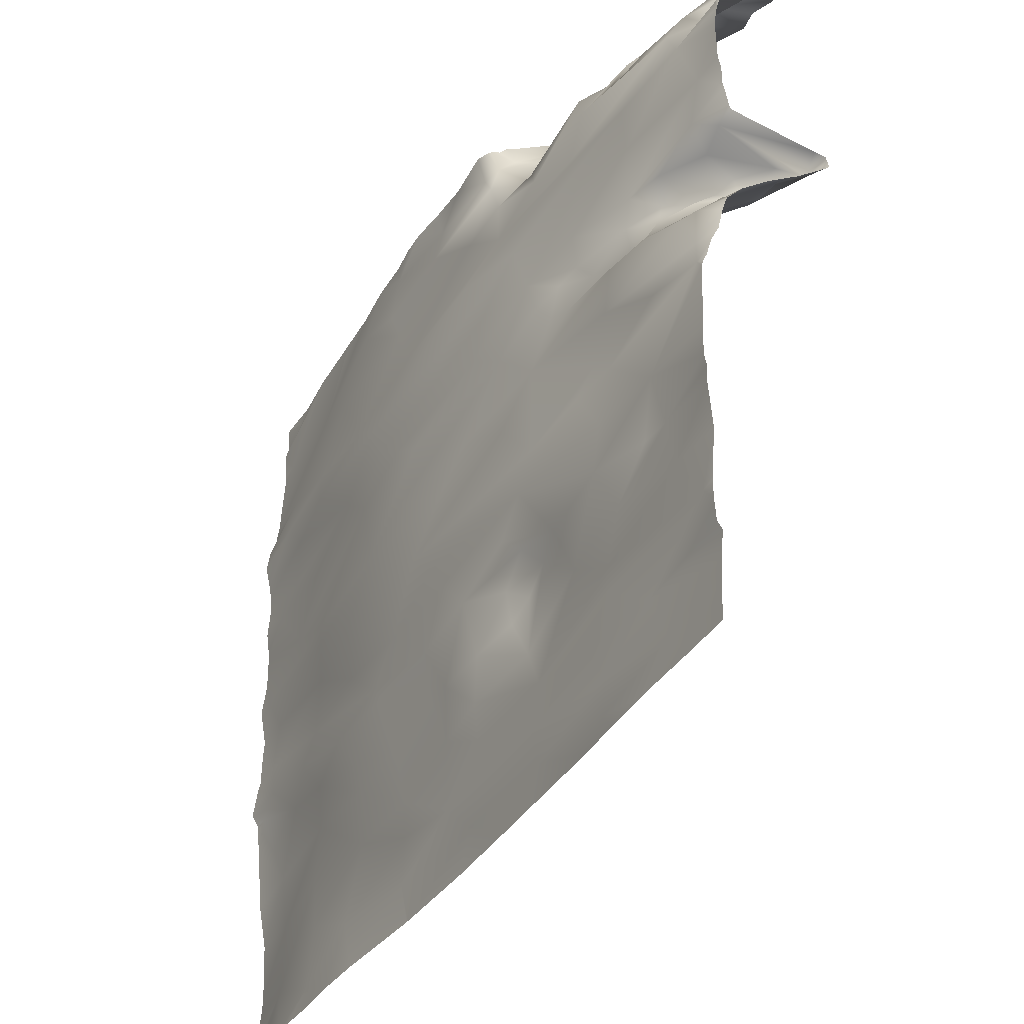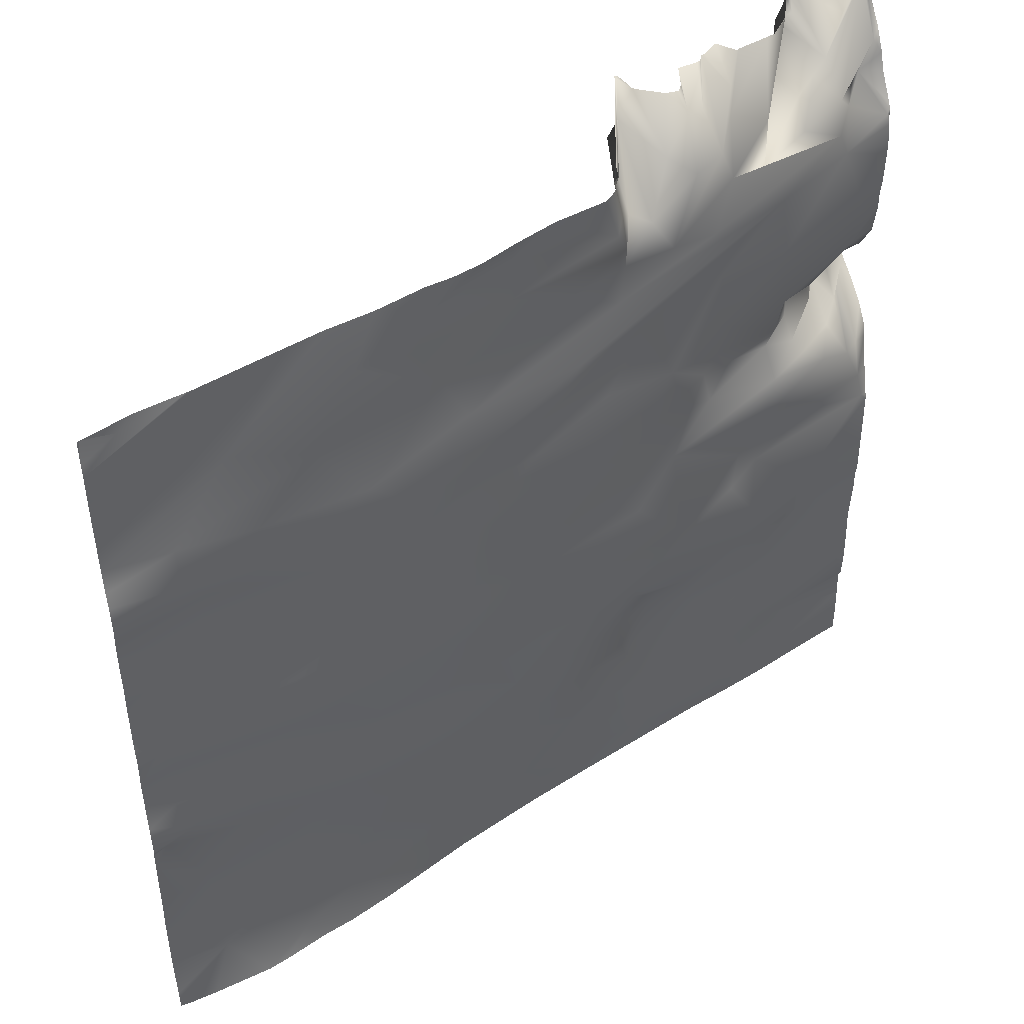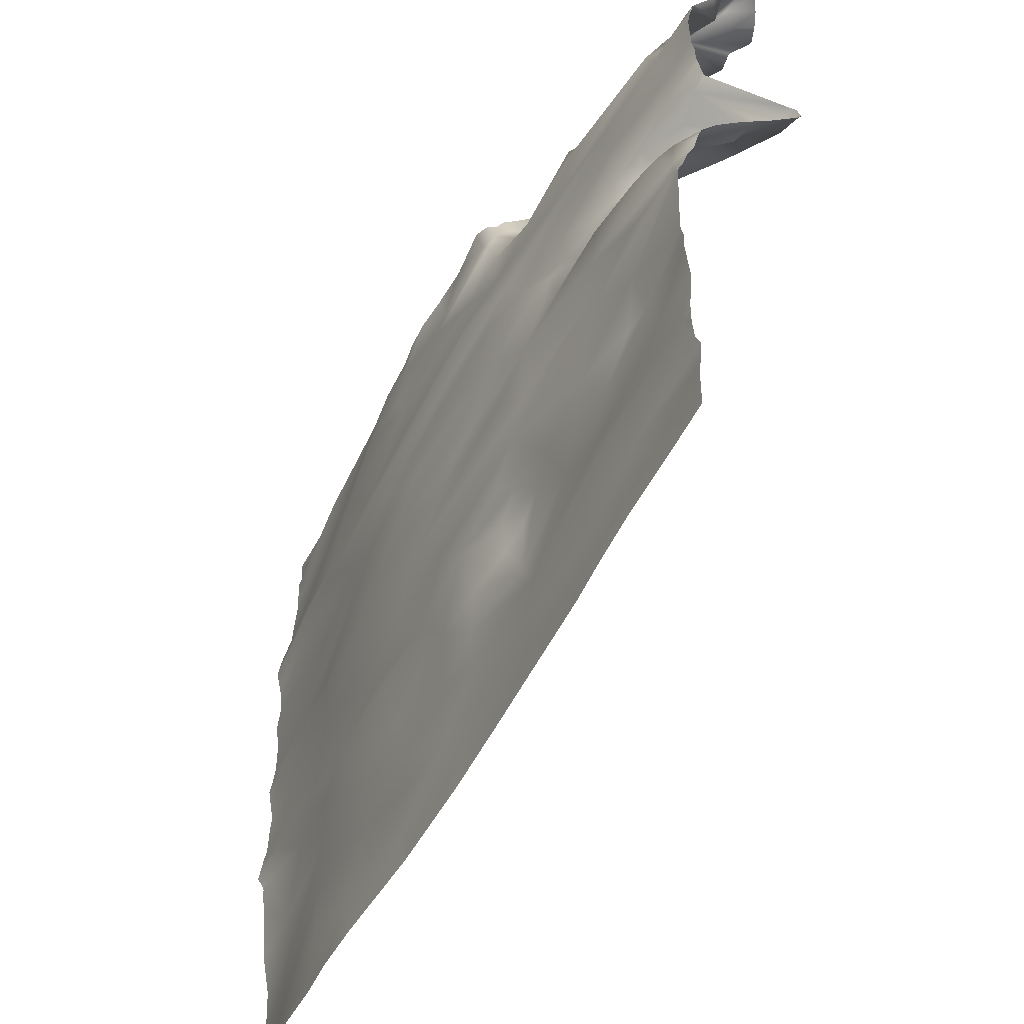
<metadata>
{"format":"obj","ext":"obj","renderer":"f3d","projection":"perspective","resolution":1024,"background":"white","views":[{"elev":-38.7,"azim":77.6,"up":"+Z"},{"elev":47.5,"azim":-19.3,"up":"+Z"},{"elev":-54.4,"azim":79.9,"up":"+Z"}]}
</metadata>
<code>
o lod_0_518_Cube
v -860 25.03 51.72
v -858.6 33.39 56.37
v -858.4 38.25 58.97
v -859.5 27.97 64.41
v -858.2 27.86 69.19
v -860.5 37.28 59.88
v -862 25.82 66.7
v -861.1 26.52 72.64
v -863.2 27.67 63.74
v -861.8 34.46 61.79
v -867.5 23.74 64.14
v -863.6 30.48 61.16
v -871.7 21.65 64.49
v -866.4 29.43 61.43
v -864.1 31.29 59.42
v -868.4 27.76 61.66
v -865.8 26.74 59.01
v -863.3 31.74 57.37
v -870.3 24.77 62.73
v -870.2 24.14 59.94
v -869.6 22.75 57.02
v -872.6 21.39 60.88
v -873.1 22.2 57.73
v -868.2 22.13 55.38
v -881.2 17.74 67.26
v -872.9 19.53 54.82
v -863.8 25.63 55.14
v -878.9 19.38 59.65
v -865.4 22.25 53.2
v -861.7 28.45 56.09
v -859.8 31.66 54.7
v -861.6 23.7 51.64
v -873.8 19.18 49.48
v -859.3 24.61 46.47
v -866.4 22.07 45.58
v -858.6 24.34 43.21
v -877 18.66 44.74
v -874.3 19.55 42.32
v -866.3 21.44 34.45
v -863.8 22.79 21.97
v -859.3 23.73 15.28
v -865.8 22.56 28.52
v -873.3 19.75 23.86
v -868.8 21.31 28.31
v -876.1 18.13 29.9
v -875.8 19.16 18.12
v -882.3 17.55 22.53
v -874.7 18.39 35.07
v -878.3 17.13 41.1
v -888.4 13.35 36.14
v -885.6 14.05 39.85
v -887 14.47 52.17
v -883.9 15.92 28.27
v -881.9 17.25 56.76
v -884.5 16.04 57.9
v -883.1 16.68 61.49
v -881 18.2 62.61
v -886.5 14.93 60.72
v -888 14.23 65.65
v -892.5 12.17 58.04
v -881.1 18.14 74.31
v -900.5 9.845 52.24
v -872 21.61 72.33
v -891.9 12.22 47.22
v -904.3 7.96 47.5
v -909.5 6.052 41.94
v -912.4 4.75 52.01
v -919.6 2.777 49.3
v -909.9 5.811 58.52
v -897.8 10.33 62.22
v -913.4 4.454 60.85
v -896.8 11.01 68.01
v -922 2.141 58.66
v -905.5 7.619 65.77
v -918.9 3.27 64.87
v -904.4 8.358 70.35
v -891.9 13.61 74.3
v -919.8 2.391 68.77
v -873.1 21.56 79.53
v -900.3 9.387 75.27
v -864.1 25.39 80.65
v -895.2 12.5 79.42
v -913.8 5.528 76.1
v -858.2 28.15 82.32
v -952.6 -3.247 0.7548
v -946.5 -1.441 7.065
v -946.6 -1.174 15.68
v -947.6 -1.757 22.46
v -951.6 -4.044 32.64
v -935 0.703 22.26
v -942.6 -1.376 29.11
v -936.3 0.595 16.19
v -948.1 -3.559 34.29
v -949.8 -3.598 38.85
v -950.8 -4.517 48.97
v -948.8 -3.213 44.66
v -942.9 -2.106 53.52
v -933.5 -0.671 46.6
v -948.8 -4.036 60.57
v -935.2 -0.619 50.23
v -937.4 -1.267 59.51
v -928.3 0.924 63.97
v -945 -2.811 63.25
v -943.4 -2.783 69.18
v -945.9 -4.042 72.65
v -935.9 -1.569 70.29
v -945.9 -3.457 77.21
v -937.4 -1.39 75.1
v -925.4 1.618 73.35
v -931.1 0.109 81.83
v -939.7 -1.169 85.6
v -916.9 4.781 82.42
v -926.2 1.905 89.58
v -951 -3.745 87.46
v -949.4 -3.158 93.99
v -952.9 -4.321 95.31
v -917.6 4.558 92.23
v -919.7 4.131 87.68
v -908.7 7.493 88.27
v -908.3 8.323 92.53
v -896.2 11.11 89.75
v -901.3 10.36 83.97
v -895.1 11.56 87.53
v -894.8 12.42 84.4
v -895.3 12.56 91.22
v -893 16.57 87.34
v -895.4 14.53 93.05
v -895.4 13.78 95.1
v -890.1 28.23 95.14
v -884.7 21.8 94.04
v -882.9 22.26 93.89
v -881.8 19.09 90.19
v -878.6 25.28 93.38
v -885 17.97 89.29
v -888.3 18.39 91.98
v -891.5 23.94 93.52
v -890.8 15.5 86.49
v -893 23.05 92.21
v -888.4 15.18 82.66
v -882.3 18.04 80.52
v -880.5 19 86.7
v -865.4 24.75 83.85
v -879.3 23.34 91.29
v -863 28.33 84.59
v -875.1 23.02 89.85
v -858.9 36.34 94.73
v -860.4 31.92 85.98
v -858.6 32.64 89.18
v -862.1 29.84 87.63
v -864.8 26.69 87.02
v -858 36.75 93.21
v -870.4 23.57 86.68
v -876.1 20.8 85.6
v -867.2 29.21 89.11
v -869.9 26.71 88.86
v -871.9 30.09 90.01
v -869.3 35.24 92.53
v -865.7 29.72 90.64
v -870 31.63 95.23
v -867.8 36.02 94.75
v -867.2 35.62 92.75
v -866.6 37.98 94.8
v -864 35.66 93.33
v -862 33.92 92.66
v -866.3 21.89 3.587
v -876.9 18.56 1.8
v -889 15.28 3.891
v -876.4 18.64 5.572
v -869.7 21.37 10.25
v -878.8 17.9 10.31
v -890 15.02 8.29
v -875.3 18.91 14.92
v -888.5 15.33 12.91
v -936.7 0.391 3.054
v -935.4 0.712 9.937
v -928.2 3.09 6.612
v -924.8 4.036 14.54
v -916.1 7.061 4.797
v -914.8 6.997 9.888
v -902.3 11.42 4.295
v -905.5 9.743 7.962
v -913.7 6.743 13.48
v -899.7 11.62 12.84
v -905.7 9.504 16.21
v -923.1 3.417 20.01
v -898.8 11.05 16.69
v -934.5 0.313 27.41
v -916 5.8 21.36
v -924.9 2.85 24.79
v -939.3 -1.19 32.75
v -928.4 1.284 29.66
v -936.3 -0.325 35.86
v -917.1 4.285 28.39
v -919.5 3.847 31.18
v -934.7 -0.235 42.07
v -925.7 2.099 36.7
v -925.2 1.334 43.95
v -914.5 5.058 34.98
v -906.3 7.469 38.63
v -908 7.443 28.8
v -903.4 8.326 34.49
v -892.1 12.36 32.52
v -899 9.731 29.27
v -889.9 13.94 30.1
v -887.6 15.72 27.04
v -893.1 13.08 26.92
v -891.4 14.96 18.18
v -890.6 14.91 24.75
v -892.6 13.54 22.54
v -898.2 11.13 22.17
v -903.8 8.928 21.77
v -907.6 7.626 24.19
v -857.8 28.5 82.76
v -857.8 28.45 82.6
v -857.8 28.4 82.43
v -857.8 28.91 83.41
v -857.8 28.41 82.22
v -857.8 28.41 81.9
v -857.8 37.04 95.21
v -857.8 36.35 94.42
v -857.8 37.16 95.31
v -858.7 37.05 95.31
v -858.9 36.92 95.31
v -860.5 37.49 95.31
v -862.5 37.96 95.31
v -862 37.79 95.31
v -866.3 38.39 95.31
v -864.4 38.28 95.31
v -857.8 36.73 93.24
v -857.8 33.51 90.22
v -857.8 31.88 87.91
v -857.8 31.17 86.16
v -857.8 28.12 80.87
v -857.8 27.77 78.36
v -857.8 27.77 77.06
v -866.6 38.08 95.31
v -867.5 36.56 95.31
v -869.8 31.91 95.31
v -870.1 31.56 95.31
v -872 29.66 95.31
v -872.9 29.4 95.31
v -876.5 28.54 95.31
v -876.7 28.33 95.31
v -878.4 30.14 95.31
v -880.2 28.84 95.31
v -880.5 28.82 95.31
v -884.3 24.94 95.31
v -883.6 27.61 95.31
v -884.9 24.1 95.31
v -881.4 27.84 95.31
v -886.3 24.21 95.31
v -888.4 25.45 95.31
v -880.9 28.07 95.31
v -890 28.57 95.31
v -889.7 27.93 95.31
v -890.2 28.46 95.31
v -895.4 13.98 95.31
v -895.1 15.25 95.31
v -896.2 12.83 95.31
v -896.4 11.85 95.31
v -890.4 27.97 95.31
v -889.2 26.05 95.31
v -895.5 13.53 95.31
v -896.7 11.45 95.31
v -897.8 10.51 95.31
v -903.6 9.239 95.31
v -908.4 7.511 95.31
v -915.3 5.058 95.31
v -912.1 5.964 95.31
v -918.2 4.595 95.31
v -928.7 2.087 95.31
v -923.5 3.087 95.31
v -933.7 0.769 95.31
v -952.9 -4.319 95.31
v -952.9 -4.318 95.31
v -952.8 -4.317 95.31
v -947.6 -2.586 95.31
v -942.6 -1.589 95.31
v -941.6 -1.358 95.31
v -933.8 0.7264 95.31
v -857.8 24.25 15.95
v -857.8 24.28 15.49
v -857.8 24.23 15.22
v -857.8 24.22 13.37
v -857.8 24.37 10.76
v -857.8 24.84 9.905
v -857.8 24.59 6.513
v -857.8 27.8 73.13
v -857.8 27.81 74.21
v -857.8 28.11 71.29
v -857.8 28.06 69.19
v -857.8 28.24 68.32
v -857.8 24.57 42.12
v -857.8 24.26 34.17
v -857.8 24.71 42.72
v -857.8 25.12 43.67
v -857.8 24.33 27.08
v -857.8 24.67 21.61
v -857.8 24.16 30.59
v -857.8 24.4 3.855
v -857.8 24.34 0
v -862.9 22.83 0
v -857.8 37.32 60.79
v -857.8 28.81 65.15
v -857.8 28.6 65.88
v -857.8 38.54 60.24
v -857.8 38.45 58.63
v -857.8 38.76 59.04
v -857.8 38.53 59.87
v -857.8 35.22 56.74
v -857.8 32.07 55.35
v -857.8 29.28 53.67
v -857.8 27.6 51.97
v -857.8 26.52 47.61
v -857.8 25.7 45.86
v -857.8 27.09 50.35
v -857.8 24.4 29.15
v -870.2 20.58 0
v -875.7 19.09 0
v -890.3 15.04 0
v -880.5 17.89 0
v -895.9 13.43 0
v -904.4 10.91 0
v -914.8 7.48 4e-06
v -914.6 7.569 0
v -934.6 0.5587 0
v -930.8 1.554 0
v -925.4 3.396 0
v -939.6 -1.134 4e-06
v -952.9 -4.319 95.31
v -942 -1.46 95.31
v -953.1 -4.547 90.87
v -953.1 -4.272 92.1
v -953.1 -4.377 87.32
v -952.9 -4.322 95.31
v -953.1 -4.377 95.31
v -953.1 -4.402 95.2
v -953.1 -4.398 95.1
v -953.1 -4.543 81.73
v -953.1 -4.694 78.34
v -953.1 -5.055 75.6
v -953.1 -4.538 81.84
v -953.1 -5.642 74.02
v -953.1 -5.97 71.52
v -953.1 -4.31 86.22
v -953.1 -5.129 67
v -953.1 -4.988 64.72
v -953.1 -5.423 68.74
v -953.1 -5.107 62.83
v -953.1 -5.216 60.92
v -953.1 -4.804 57.25
v -953.1 -4.757 53.23
v -953.1 -4.886 58.33
v -953.1 -4.905 51.45
v -953.1 -4.513 44.65
v -953.1 -4.624 42.34
v -953.1 -5.084 48.16
v -953.1 -5.204 49.07
v -953.1 -4.894 37.5
v -953.1 -5.325 33.94
v -953.1 -4.665 38.61
v -953.1 -4.278 29.29
v -953.1 -3.599 21.42
v -953.1 -4.661 32.71
v -953.1 -4.53 32.23
v -953.1 -4.553 31.8
v -953.1 -2.763 16.34
v -953.1 -2.629 13.73
v -953.1 -2.498 9.572
v -953.1 -2.551 7.95
v -953.1 -3.136 2.621
v -953.1 -3.372 1.059
v -942 -1.804 0
v -948.7 -2.789 0
v -953.1 -3.222 0.3205
v -951.6 -3.129 0
v -953.1 -3.189 0
f 1 313 316
f 1 312 313
f 2 310 311
f 2 312 1
f 3 310 2
f 3 309 308
f 6 303 306
f 3 306 309
f 7 292 305
f 4 305 304
f 5 290 291
f 7 8 5
f 9 7 4
f 10 9 4
f 10 4 6
f 9 11 7
f 12 9 10
f 11 13 7
f 13 8 7
f 14 9 12
f 14 11 9
f 15 12 10
f 15 14 12
f 15 10 6
f 16 11 14
f 17 14 15
f 17 16 14
f 18 15 6
f 18 17 15
f 16 19 11
f 19 13 11
f 17 20 16
f 20 19 16
f 21 20 17
f 21 17 18
f 22 19 20
f 22 13 19
f 23 20 21
f 23 22 20
f 24 21 18
f 25 13 22
f 26 21 24
f 26 23 21
f 24 18 27
f 28 22 23
f 29 24 27
f 26 24 29
f 27 18 30
f 18 6 30
f 30 6 3
f 30 3 2
f 30 2 31
f 1 31 2
f 27 30 32
f 32 30 31
f 29 27 32
f 32 31 1
f 33 29 32
f 33 26 29
f 34 32 1
f 33 32 34
f 34 316 314
f 34 314 315
f 33 34 35
f 36 315 296
f 36 35 34
f 37 33 35
f 36 296 295
f 38 35 36
f 38 37 35
f 39 293 294
f 39 38 36
f 39 294 299
f 40 297 298
f 41 281 282
f 41 298 281
f 42 297 40
f 299 42 39
f 43 42 40
f 44 39 42
f 43 44 42
f 45 39 44
f 43 45 44
f 46 43 40
f 46 40 41
f 47 45 43
f 46 47 43
f 45 48 39
f 48 38 39
f 49 38 48
f 49 37 38
f 50 48 45
f 50 49 48
f 51 37 49
f 50 51 49
f 51 52 37
f 37 52 33
f 33 52 26
f 53 50 45
f 47 53 45
f 52 54 26
f 26 54 23
f 54 28 23
f 52 55 54
f 54 56 28
f 55 56 54
f 56 57 28
f 28 57 22
f 57 25 22
f 55 58 56
f 56 59 57
f 58 59 56
f 59 25 57
f 60 58 55
f 60 59 58
f 60 55 52
f 25 59 61
f 62 60 52
f 25 61 63
f 13 25 63
f 13 63 8
f 64 62 52
f 51 64 52
f 65 62 64
f 66 64 51
f 66 65 64
f 50 66 51
f 67 62 65
f 62 67 60
f 68 67 65
f 66 68 65
f 67 69 60
f 67 68 69
f 69 70 60
f 60 70 59
f 69 71 70
f 70 72 59
f 73 71 69
f 68 73 69
f 71 74 70
f 70 74 72
f 71 75 74
f 73 75 71
f 74 76 72
f 75 76 74
f 72 77 59
f 72 76 77
f 77 61 59
f 75 78 76
f 77 79 61
f 63 61 79
f 76 80 77
f 77 80 79
f 76 78 80
f 63 79 81
f 63 81 8
f 80 82 79
f 81 235 8
f 80 83 82
f 78 83 80
f 8 235 289
f 84 214 215
f 85 372 371
f 371 86 85
f 87 88 90
f 88 89 91
f 88 91 90
f 87 90 92
f 87 92 86
f 89 360 93
f 89 93 91
f 95 352 97
f 96 95 98
f 95 97 100
f 98 95 100
f 99 101 97
f 100 97 73
f 97 101 73
f 100 73 68
f 98 100 68
f 101 102 73
f 73 102 75
f 99 103 101
f 101 103 102
f 99 347 103
f 102 78 75
f 103 104 102
f 104 106 102
f 104 105 106
f 102 106 78
f 106 105 108
f 105 107 108
f 106 109 78
f 106 108 109
f 78 109 83
f 107 110 108
f 108 110 109
f 107 340 111
f 107 111 110
f 109 112 83
f 109 110 112
f 110 111 113
f 110 113 112
f 280 111 114
f 331 114 332
f 114 279 280
f 111 273 271
f 271 113 111
f 115 277 278
f 115 276 277
f 116 275 276
f 116 274 275
f 116 330 274
f 117 268 269
f 272 117 113
f 113 117 118
f 113 118 112
f 118 117 119
f 112 118 119
f 269 120 117
f 117 120 119
f 120 121 119
f 266 121 120
f 112 119 122
f 83 112 122
f 82 83 122
f 122 119 123
f 119 121 123
f 82 122 124
f 122 123 124
f 121 265 264
f 121 125 123
f 264 125 121
f 124 123 126
f 123 125 126
f 128 257 258
f 128 261 129
f 127 128 129
f 129 261 256
f 129 254 255
f 130 247 248
f 130 248 250
f 250 131 130
f 131 246 132
f 246 133 132
f 134 130 131
f 134 131 132
f 251 130 135
f 134 135 130
f 135 252 251
f 262 135 136
f 129 262 136
f 127 129 136
f 137 135 134
f 137 136 135
f 127 136 138
f 125 127 138
f 125 138 126
f 126 138 136
f 126 136 137
f 124 126 137
f 139 137 134
f 139 124 137
f 139 134 132
f 82 124 139
f 82 139 140
f 79 82 140
f 139 132 141
f 140 139 141
f 140 142 79
f 140 141 142
f 79 142 81
f 132 143 141
f 132 133 143
f 81 142 144
f 81 144 84
f 133 242 143
f 141 143 145
f 143 242 241
f 241 145 143
f 146 223 222
f 222 219 146
f 146 219 220
f 84 213 214
f 84 216 213
f 147 216 84
f 84 144 147
f 148 230 231
f 147 231 232
f 144 149 147
f 147 149 148
f 150 149 144
f 149 150 148
f 142 150 144
f 151 230 148
f 151 220 229
f 148 146 151
f 150 146 148
f 152 150 142
f 142 153 152
f 142 141 153
f 153 141 145
f 152 154 150
f 153 155 152
f 152 155 154
f 153 156 155
f 153 145 156
f 156 157 155
f 156 145 157
f 155 157 154
f 150 154 158
f 154 157 158
f 150 158 146
f 145 159 157
f 240 159 145
f 159 239 238
f 157 159 160
f 238 160 159
f 157 160 161
f 157 161 158
f 237 162 160
f 161 160 162
f 161 162 158
f 162 236 227
f 158 162 163
f 162 227 228
f 228 163 162
f 158 163 164
f 158 164 146
f 225 164 163
f 164 224 146
f 165 318 166
f 166 321 167
f 168 165 166
f 167 168 166
f 165 287 300
f 168 169 165
f 169 286 287
f 168 170 169
f 169 285 286
f 171 170 168
f 167 171 168
f 170 172 169
f 41 285 169
f 172 41 169
f 172 46 41
f 41 282 283
f 173 46 172
f 170 173 172
f 171 173 170
f 173 47 46
f 174 86 175
f 86 92 175
f 174 175 176
f 175 92 177
f 175 177 176
f 92 90 177
f 178 176 179
f 176 177 179
f 178 181 180
f 180 181 167
f 178 179 181
f 167 181 171
f 179 177 182
f 179 182 181
f 181 183 171
f 183 173 171
f 181 182 184
f 181 184 183
f 177 185 182
f 90 185 177
f 183 186 173
f 184 186 183
f 90 187 185
f 91 187 90
f 185 188 182
f 182 188 184
f 187 189 185
f 185 189 188
f 91 190 187
f 91 93 190
f 187 191 189
f 187 190 191
f 93 192 190
f 190 192 191
f 93 94 192
f 189 191 193
f 189 193 188
f 191 192 194
f 191 194 193
f 192 94 195
f 94 96 195
f 96 98 195
f 192 195 196
f 192 196 194
f 195 98 197
f 195 197 196
f 197 98 68
f 197 68 66
f 196 197 198
f 198 197 66
f 196 198 194
f 198 66 199
f 199 66 50
f 200 194 198
f 194 200 193
f 198 199 201
f 201 199 50
f 200 198 201
f 201 50 202
f 53 202 50
f 203 201 202
f 200 201 203
f 204 202 53
f 203 202 204
f 205 204 53
f 205 53 47
f 206 203 204
f 206 204 205
f 207 205 47
f 173 207 47
f 186 207 173
f 208 206 205
f 207 208 205
f 209 206 208
f 209 208 207
f 210 206 209
f 207 210 209
f 203 206 210
f 186 210 207
f 211 203 210
f 211 210 186
f 211 200 203
f 184 211 186
f 212 200 211
f 184 212 211
f 193 200 212
f 188 212 184
f 188 193 212
f 256 254 129
f 366 365 89
f 325 178 180
f 224 223 146
f 289 288 8
f 374 376 85
f 375 372 85
f 345 334 114
f 340 339 111
f 353 350 99
f 365 364 89
f 374 86 373
f 356 355 96
f 245 244 133
f 249 247 130
f 350 349 99
f 233 81 84
f 283 284 41
f 343 105 344
f 359 93 360
f 359 361 94
f 369 86 370
f 377 85 376
f 348 344 105
f 358 354 95
f 332 333 115
f 362 88 363
f 346 103 347
f 304 303 4
f 270 268 117
f 348 104 346
f 295 293 36
f 321 320 167
f 326 329 174
f 244 243 133
f 338 337 116
f 335 330 116
f 333 116 115
f 367 363 88
f 355 95 96
f 369 368 87
f 291 292 5
f 259 128 127
f 357 358 95
f 308 307 3
f 362 366 89
f 322 323 180
f 327 174 176
f 367 87 368
f 356 94 361
f 267 266 120
f 351 99 97
f 260 127 125
f 352 351 97
f 300 302 165
f 215 217 84
f 337 335 116
f 343 341 107
f 263 257 128
f 324 328 178
f 342 345 114
f 323 325 180
f 318 319 166
f 342 111 339
f 288 290 8
f 322 167 320
f 218 233 84
f 217 218 84
f 373 174 329
f 328 176 178
f 2 311 312
f 3 307 310
f 6 4 303
f 3 6 306
f 7 5 292
f 4 7 305
f 5 8 290
f 34 1 316
f 36 34 315
f 39 36 293
f 41 40 298
f 42 317 297
f 299 317 42
f 81 234 235
f 371 370 86
f 89 364 360
f 95 354 352
f 99 349 347
f 107 341 340
f 280 273 111
f 279 114 331
f 114 334 332
f 271 272 113
f 115 116 276
f 272 270 117
f 269 267 120
f 266 265 121
f 264 260 125
f 128 258 261
f 250 253 131
f 131 253 246
f 246 245 133
f 251 249 130
f 262 252 135
f 129 255 262
f 133 243 242
f 241 240 145
f 222 221 219
f 147 232 216
f 147 148 231
f 151 229 230
f 151 146 220
f 240 239 159
f 238 237 160
f 237 236 162
f 228 225 163
f 225 226 164
f 164 226 224
f 165 302 318
f 166 319 321
f 165 169 287
f 41 284 285
f 325 324 178
f 374 85 86
f 233 234 81
f 343 107 105
f 359 94 93
f 369 87 86
f 377 375 85
f 115 278 332
f 278 331 332
f 362 89 88
f 346 104 103
f 348 105 104
f 333 338 116
f 355 357 95
f 259 263 128
f 327 326 174
f 367 88 87
f 356 96 94
f 351 353 99
f 260 259 127
f 300 301 302
f 337 336 335
f 342 114 111
f 322 180 167
f 373 86 174
f 328 327 176

</code>
